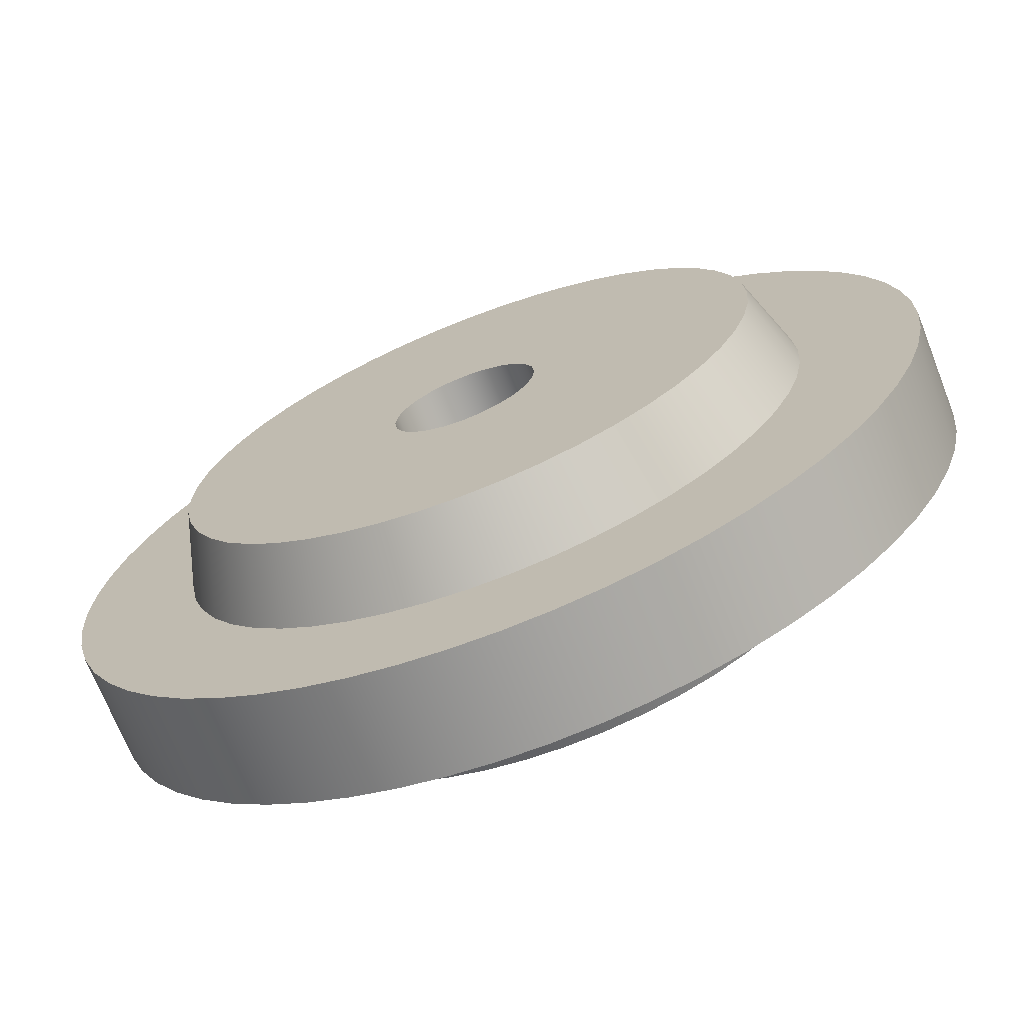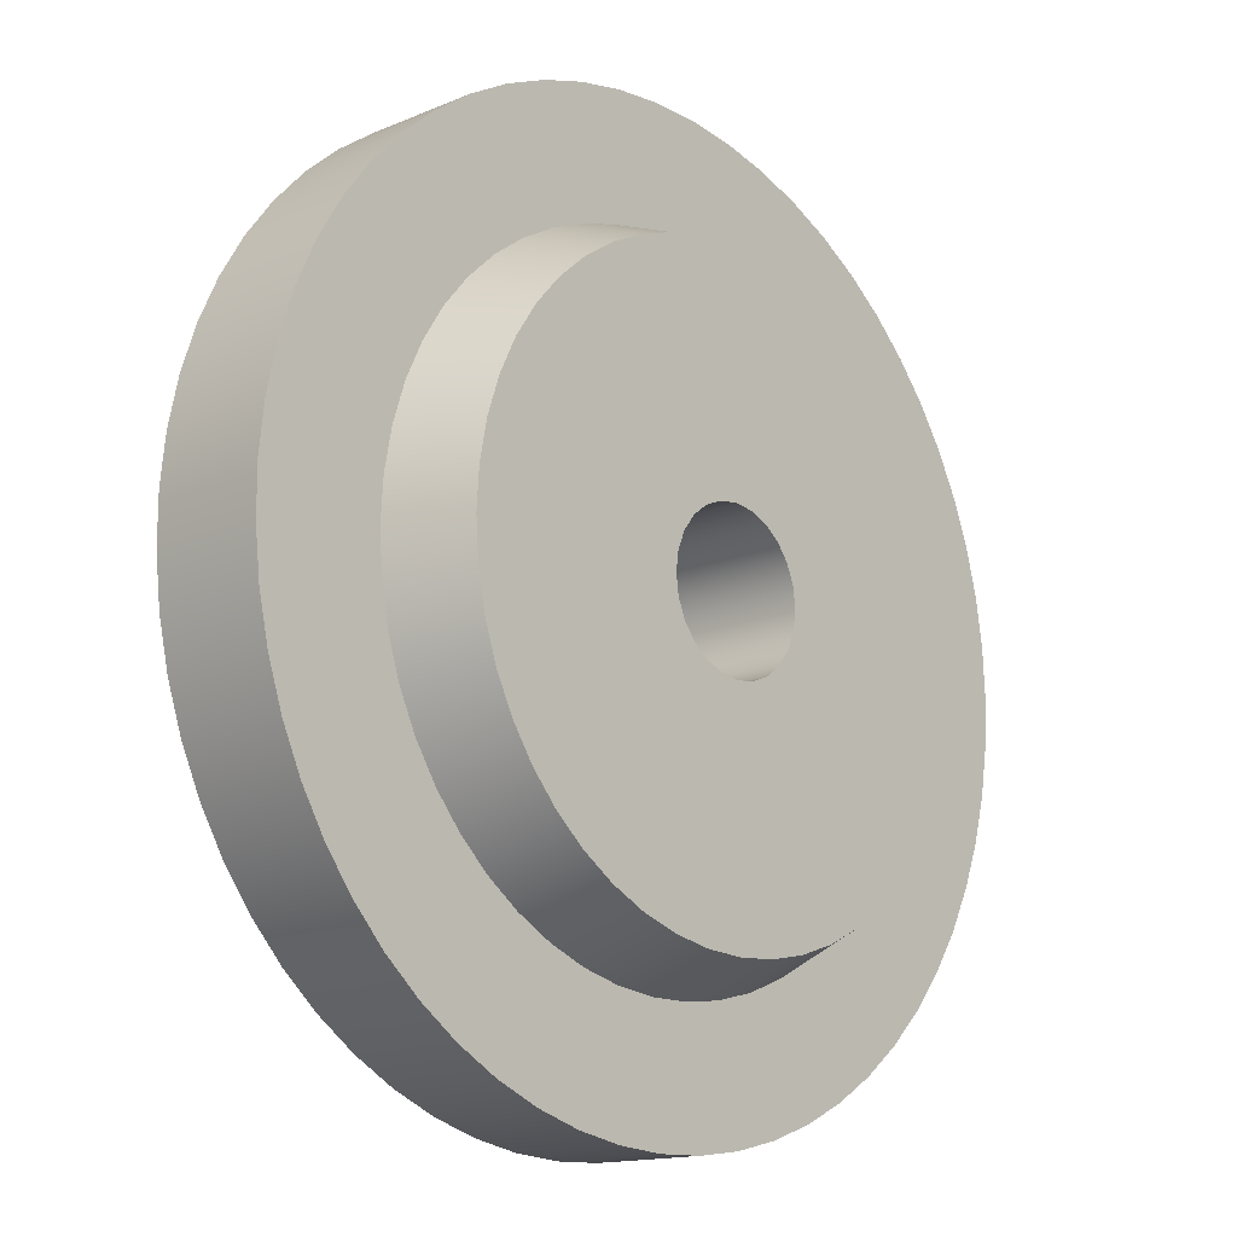
<metadata>
{"format":"obj","ext":"obj","renderer":"f3d","projection":"perspective","resolution":1024,"background":"white","views":[{"elev":-70.1,"azim":-158.6,"up":"+Y"},{"elev":-14.7,"azim":-47.6,"up":"+Y"}]}
</metadata>
<code>
g Solid1
v -2.996 -0.1597 0
v -2.996 -0.1597 0.75
v -2.996 0.1597 0
v -2.996 0.1597 0.75
v -2.962 -0.4772 0
v -2.962 -0.4772 0.75
v -2.962 0.4772 0
v -2.962 0.4772 0.75
v -2.894 -0.7893 0
v -2.894 -0.7893 0.75
v -2.894 0.7893 0
v -2.894 0.7893 0.75
v -2.794 -1.092 0
v -2.794 -1.092 0.75
v -2.794 1.092 0
v -2.794 1.092 0.75
v -2.662 -1.383 0
v -2.662 -1.383 0.75
v -2.662 1.383 0
v -2.662 1.383 0.75
v -2.5 -1.658 0
v -2.5 -1.658 0.75
v -2.5 1.658 0
v -2.5 1.658 0.75
v -2.31 -1.915 0
v -2.31 -1.915 0.75
v -2.31 1.915 0
v -2.31 1.915 0.75
v -2.182 0 0
v -2.182 0 0.75
v -2.165 -0.2735 0
v -2.165 -0.2735 0.75
v -2.165 0.2735 0
v -2.165 0.2735 0.75
v -2.113 -0.5426 0
v -2.113 -0.5426 0.75
v -2.113 0.5426 0
v -2.113 0.5426 0.75
v -2.093 -2.149 0
v -2.093 -2.149 0.75
v -2.093 2.149 0
v -2.093 2.149 0.75
v -2.029 -0.8032 0
v -2.029 -0.8032 0.75
v -2.029 0.8032 0
v -2.029 0.8032 0.75
v -2 0 -0.5
v -2 0 1.25
v -1.983 -0.2611 -0.5
v -1.983 -0.2611 1.25
v -1.983 0.2611 -0.5
v -1.983 0.2611 1.25
v -1.932 -0.5176 -0.5
v -1.932 -0.5176 1.25
v -1.932 0.5176 -0.5
v -1.932 0.5176 1.25
v -1.912 -1.051 0
v -1.912 -1.051 0.75
v -1.912 1.051 0
v -1.912 1.051 0.75
v -1.853 -2.36 0
v -1.853 -2.36 0.75
v -1.853 2.36 0
v -1.853 2.36 0.75
v -1.848 -0.7654 -0.5
v -1.848 -0.7654 1.25
v -1.848 0.7654 -0.5
v -1.848 0.7654 1.25
v -1.765 -1.283 0
v -1.765 -1.283 0.75
v -1.765 1.283 0
v -1.765 1.283 0.75
v -1.732 -1 -0.5
v -1.732 -1 1.25
v -1.732 1 -0.5
v -1.732 1 1.25
v -1.591 -2.543 0
v -1.591 -2.543 0.75
v -1.591 -1.494 0
v -1.591 -1.494 0.75
v -1.591 1.494 0
v -1.591 1.494 0.75
v -1.591 2.543 0
v -1.591 2.543 0.75
v -1.587 -1.218 -0.5
v -1.587 -1.218 1.25
v -1.587 1.218 -0.5
v -1.587 1.218 1.25
v -1.414 -1.414 -0.5
v -1.414 -1.414 1.25
v -1.414 1.414 -0.5
v -1.414 1.414 1.25
v -1.391 -1.681 0
v -1.391 -1.681 0.75
v -1.391 1.681 0
v -1.391 1.681 0.75
v -1.312 -2.698 0
v -1.312 -2.698 0.75
v -1.312 2.698 0
v -1.312 2.698 0.75
v -1.218 -1.587 -0.5
v -1.218 -1.587 1.25
v -1.218 1.587 -0.5
v -1.218 1.587 1.25
v -1.169 -1.842 0
v -1.169 -1.842 0.75
v -1.169 1.842 0
v -1.169 1.842 0.75
v -1.018 -2.822 0
v -1.018 -2.822 0.75
v -1.018 2.822 0
v -1.018 2.822 0.75
v -1 -1.732 -0.5
v -1 -1.732 1.25
v -1 1.732 -0.5
v -1 1.732 1.25
v -0.929 -1.974 0
v -0.929 -1.974 0.75
v -0.929 1.974 0
v -0.929 1.974 0.75
v -0.7654 -1.848 -0.5
v -0.7654 -1.848 1.25
v -0.7654 1.848 -0.5
v -0.7654 1.848 1.25
v -0.712 -2.914 0
v -0.712 -2.914 0.75
v -0.712 2.914 0
v -0.712 2.914 0.75
v -0.6743 -2.075 0
v -0.6743 -2.075 0.75
v -0.6743 2.075 0
v -0.6743 2.075 0.75
v -0.5176 -1.932 -0.5
v -0.5176 -1.932 1.25
v -0.5176 1.932 -0.5
v -0.5176 1.932 1.25
v -0.5 0 -0.5
v -0.5 0 1.25
v -0.483 -0.1294 -0.5
v -0.483 -0.1294 1.25
v -0.483 0.1294 -0.5
v -0.483 0.1294 1.25
v -0.433 -0.25 -0.5
v -0.433 -0.25 1.25
v -0.433 0.25 -0.5
v -0.433 0.25 1.25
v -0.4089 -2.143 0
v -0.4089 -2.143 0.75
v -0.4089 2.143 0
v -0.4089 2.143 0.75
v -0.3982 -2.973 0
v -0.3982 -2.973 0.75
v -0.3982 2.973 0
v -0.3982 2.973 0.75
v -0.3536 -0.3536 -0.5
v -0.3536 -0.3536 1.25
v -0.3536 0.3536 -0.5
v -0.3536 0.3536 1.25
v -0.2611 -1.983 -0.5
v -0.2611 -1.983 1.25
v -0.2611 1.983 -0.5
v -0.2611 1.983 1.25
v -0.25 -0.433 -0.5
v -0.25 -0.433 1.25
v -0.25 0.433 -0.5
v -0.25 0.433 1.25
v -0.137 -2.178 0
v -0.137 -2.178 0.75
v -0.137 2.178 0
v -0.137 2.178 0.75
v -0.1294 -0.483 -0.5
v -0.1294 -0.483 1.25
v -0.1294 0.483 -0.5
v -0.1294 0.483 1.25
v -0.07986 -2.999 0
v -0.07986 -2.999 0.75
v -0.07986 2.999 0
v -0.07986 2.999 0.75
v 0 -2 -0.5
v 0 -2 1.25
v 0 -0.5 -0.5
v 0 -0.5 1.25
v 0 0.5 -0.5
v 0 0.5 1.25
v 0 2 -0.5
v 0 2 1.25
v 0.1294 -0.483 -0.5
v 0.1294 -0.483 1.25
v 0.1294 0.483 -0.5
v 0.1294 0.483 1.25
v 0.137 -2.178 0
v 0.137 -2.178 0.75
v 0.137 2.178 0
v 0.137 2.178 0.75
v 0.2394 -2.99 0
v 0.2394 -2.99 0.75
v 0.2394 2.99 0
v 0.2394 2.99 0.75
v 0.25 -0.433 -0.5
v 0.25 -0.433 1.25
v 0.25 0.433 -0.5
v 0.25 0.433 1.25
v 0.2611 -1.983 -0.5
v 0.2611 -1.983 1.25
v 0.2611 1.983 -0.5
v 0.2611 1.983 1.25
v 0.3536 -0.3536 -0.5
v 0.3536 -0.3536 1.25
v 0.3536 0.3536 -0.5
v 0.3536 0.3536 1.25
v 0.4089 -2.143 0
v 0.4089 -2.143 0.75
v 0.4089 2.143 0
v 0.4089 2.143 0.75
v 0.433 -0.25 -0.5
v 0.433 -0.25 1.25
v 0.433 0.25 -0.5
v 0.433 0.25 1.25
v 0.483 -0.1294 -0.5
v 0.483 -0.1294 1.25
v 0.483 0.1294 -0.5
v 0.483 0.1294 1.25
v 0.5 0 -0.5
v 0.5 0 1.25
v 0.5176 -1.932 -0.5
v 0.5176 -1.932 1.25
v 0.5176 1.932 -0.5
v 0.5176 1.932 1.25
v 0.5559 -2.948 0
v 0.5559 -2.948 0.75
v 0.5559 2.948 0
v 0.5559 2.948 0.75
v 0.6743 -2.075 0
v 0.6743 -2.075 0.75
v 0.6743 2.075 0
v 0.6743 2.075 0.75
v 0.7654 -1.848 -0.5
v 0.7654 -1.848 1.25
v 0.7654 1.848 -0.5
v 0.7654 1.848 1.25
v 0.8661 -2.872 0
v 0.8661 -2.872 0.75
v 0.8661 2.872 0
v 0.8661 2.872 0.75
v 0.929 -1.974 0
v 0.929 -1.974 0.75
v 0.929 1.974 0
v 0.929 1.974 0.75
v 1 -1.732 -0.5
v 1 -1.732 1.25
v 1 1.732 -0.5
v 1 1.732 1.25
v 1.166 -2.764 0
v 1.166 -2.764 0.75
v 1.166 2.764 0
v 1.166 2.764 0.75
v 1.169 -1.842 0
v 1.169 -1.842 0.75
v 1.169 1.842 0
v 1.169 1.842 0.75
v 1.218 -1.587 -0.5
v 1.218 -1.587 1.25
v 1.218 1.587 -0.5
v 1.218 1.587 1.25
v 1.391 -1.681 0
v 1.391 -1.681 0.75
v 1.391 1.681 0
v 1.391 1.681 0.75
v 1.414 -1.414 -0.5
v 1.414 -1.414 1.25
v 1.414 1.414 -0.5
v 1.414 1.414 1.25
v 1.454 -2.624 0
v 1.454 -2.624 0.75
v 1.454 2.624 0
v 1.454 2.624 0.75
v 1.587 -1.218 -0.5
v 1.587 -1.218 1.25
v 1.587 1.218 -0.5
v 1.587 1.218 1.25
v 1.591 -1.494 0
v 1.591 -1.494 0.75
v 1.591 1.494 0
v 1.591 1.494 0.75
v 1.724 -2.455 0
v 1.724 -2.455 0.75
v 1.724 2.455 0
v 1.724 2.455 0.75
v 1.732 -1 -0.5
v 1.732 -1 1.25
v 1.732 1 -0.5
v 1.732 1 1.25
v 1.765 -1.283 0
v 1.765 -1.283 0.75
v 1.765 1.283 0
v 1.765 1.283 0.75
v 1.848 -0.7654 -0.5
v 1.848 -0.7654 1.25
v 1.848 0.7654 -0.5
v 1.848 0.7654 1.25
v 1.912 -1.051 0
v 1.912 -1.051 0.75
v 1.912 1.051 0
v 1.912 1.051 0.75
v 1.932 -0.5176 -0.5
v 1.932 -0.5176 1.25
v 1.932 0.5176 -0.5
v 1.932 0.5176 1.25
v 1.976 -2.258 0
v 1.976 -2.258 0.75
v 1.976 2.258 0
v 1.976 2.258 0.75
v 1.983 -0.2611 -0.5
v 1.983 -0.2611 1.25
v 1.983 0.2611 -0.5
v 1.983 0.2611 1.25
v 2 0 -0.5
v 2 0 1.25
v 2.029 -0.8032 0
v 2.029 -0.8032 0.75
v 2.029 0.8032 0
v 2.029 0.8032 0.75
v 2.113 -0.5426 0
v 2.113 -0.5426 0.75
v 2.113 0.5426 0
v 2.113 0.5426 0.75
v 2.165 -0.2735 0
v 2.165 -0.2735 0.75
v 2.165 0.2735 0
v 2.165 0.2735 0.75
v 2.182 0 0
v 2.182 0 0.75
v 2.204 -2.035 0
v 2.204 -2.035 0.75
v 2.204 2.035 0
v 2.204 2.035 0.75
v 2.408 -1.789 0
v 2.408 -1.789 0.75
v 2.408 1.789 0
v 2.408 1.789 0.75
v 2.585 -1.523 0
v 2.585 -1.523 0.75
v 2.585 1.523 0
v 2.585 1.523 0.75
v 2.732 -1.24 0
v 2.732 -1.24 0.75
v 2.732 1.24 0
v 2.732 1.24 0.75
v 2.848 -0.9422 0
v 2.848 -0.9422 0.75
v 2.848 0.9422 0
v 2.848 0.9422 0.75
v 2.932 -0.6341 0
v 2.932 -0.6341 0.75
v 2.932 0.6341 0
v 2.932 0.6341 0.75
v 2.983 -0.3189 0
v 2.983 -0.3189 0.75
v 2.983 0.3189 0
v 2.983 0.3189 0.75
v 3 0 0
v 3 0 0.75
f 222 221 224
f 224 221 223
f 224 223 220
f 220 223 219
f 220 219 216
f 216 219 215
f 216 215 208
f 208 215 207
f 208 207 200
f 200 207 199
f 200 199 188
f 188 199 187
f 188 187 182
f 182 187 181
f 182 181 172
f 172 181 171
f 172 171 164
f 164 171 163
f 164 163 156
f 156 163 155
f 156 155 144
f 144 155 143
f 144 143 140
f 140 143 139
f 140 139 138
f 138 139 137
f 138 137 142
f 142 137 141
f 142 141 146
f 146 141 145
f 146 145 158
f 158 145 157
f 158 157 166
f 166 157 165
f 166 165 174
f 174 165 173
f 174 173 184
f 184 173 183
f 184 183 190
f 190 183 189
f 190 189 202
f 202 189 201
f 202 201 210
f 210 201 209
f 210 209 218
f 218 209 217
f 218 217 222
f 222 217 221
f 49 31 47
f 47 31 29
f 47 29 33
f 31 49 35
f 35 49 53
f 35 53 43
f 43 53 65
f 43 65 57
f 57 65 73
f 57 73 69
f 69 73 85
f 69 85 79
f 79 85 89
f 79 89 93
f 93 89 101
f 93 101 105
f 105 101 113
f 105 113 117
f 117 113 121
f 117 121 129
f 129 121 133
f 129 133 147
f 147 133 159
f 147 159 167
f 167 159 179
f 167 179 191
f 191 179 203
f 191 203 211
f 211 203 225
f 211 225 233
f 233 225 237
f 233 237 245
f 245 237 249
f 245 249 257
f 257 249 261
f 257 261 265
f 265 261 269
f 265 269 281
f 281 269 277
f 281 277 293
f 293 277 289
f 293 289 301
f 301 289 297
f 301 297 319
f 319 297 305
f 319 305 323
f 323 305 313
f 323 313 327
f 327 313 317
f 327 317 331
f 331 317 329
f 329 317 315
f 329 315 325
f 325 315 307
f 325 307 321
f 321 307 299
f 321 299 303
f 303 299 291
f 303 291 295
f 295 291 279
f 295 279 283
f 283 279 271
f 283 271 267
f 267 271 263
f 267 263 259
f 259 263 251
f 259 251 247
f 247 251 239
f 247 239 235
f 235 239 227
f 235 227 213
f 213 227 205
f 213 205 193
f 193 205 185
f 193 185 169
f 169 185 161
f 169 161 149
f 149 161 135
f 149 135 131
f 131 135 123
f 131 123 119
f 119 123 115
f 119 115 107
f 107 115 103
f 107 103 95
f 95 103 91
f 95 91 81
f 81 91 87
f 81 87 71
f 71 87 75
f 71 75 59
f 59 75 67
f 59 67 45
f 45 67 55
f 45 55 37
f 37 55 51
f 37 51 33
f 33 51 47
f 139 49 137
f 137 49 47
f 137 47 51
f 143 65 139
f 139 65 53
f 139 53 49
f 155 85 143
f 143 85 73
f 143 73 65
f 163 101 155
f 155 101 89
f 155 89 85
f 171 121 163
f 163 121 113
f 163 113 101
f 181 159 171
f 171 159 133
f 171 133 121
f 187 203 181
f 181 203 179
f 181 179 159
f 199 237 187
f 187 237 225
f 187 225 203
f 207 261 199
f 199 261 249
f 199 249 237
f 215 277 207
f 207 277 269
f 207 269 261
f 219 297 215
f 215 297 289
f 215 289 277
f 223 313 219
f 219 313 305
f 219 305 297
f 221 315 223
f 223 315 317
f 223 317 313
f 217 299 221
f 221 299 307
f 221 307 315
f 209 279 217
f 217 279 291
f 217 291 299
f 201 263 209
f 209 263 271
f 209 271 279
f 189 239 201
f 201 239 251
f 201 251 263
f 183 205 189
f 189 205 227
f 189 227 239
f 173 161 183
f 183 161 185
f 183 185 205
f 165 123 173
f 173 123 135
f 173 135 161
f 157 103 165
f 165 103 115
f 165 115 123
f 145 87 157
f 157 87 91
f 157 91 103
f 141 67 145
f 145 67 75
f 145 75 87
f 137 51 141
f 141 51 55
f 141 55 67
f 314 328 318
f 318 328 332
f 318 332 330
f 328 314 324
f 324 314 306
f 324 306 320
f 320 306 298
f 320 298 302
f 302 298 290
f 302 290 294
f 294 290 278
f 294 278 282
f 282 278 270
f 282 270 266
f 266 270 262
f 266 262 258
f 258 262 250
f 258 250 246
f 246 250 238
f 246 238 234
f 234 238 226
f 234 226 212
f 212 226 204
f 212 204 192
f 192 204 180
f 192 180 168
f 168 180 160
f 168 160 148
f 148 160 134
f 148 134 130
f 130 134 122
f 130 122 118
f 118 122 114
f 118 114 106
f 106 114 102
f 106 102 94
f 94 102 90
f 94 90 80
f 80 90 86
f 80 86 70
f 70 86 74
f 70 74 58
f 58 74 66
f 58 66 44
f 44 66 54
f 44 54 36
f 36 54 50
f 36 50 32
f 32 50 48
f 32 48 30
f 30 48 34
f 34 48 52
f 34 52 38
f 38 52 56
f 38 56 46
f 46 56 68
f 46 68 60
f 60 68 76
f 60 76 72
f 72 76 88
f 72 88 82
f 82 88 92
f 82 92 96
f 96 92 104
f 96 104 108
f 108 104 116
f 108 116 120
f 120 116 124
f 120 124 132
f 132 124 136
f 132 136 150
f 150 136 162
f 150 162 170
f 170 162 186
f 170 186 194
f 194 186 206
f 194 206 214
f 214 206 228
f 214 228 236
f 236 228 240
f 236 240 248
f 248 240 252
f 248 252 260
f 260 252 264
f 260 264 268
f 268 264 272
f 268 272 284
f 284 272 280
f 284 280 296
f 296 280 292
f 296 292 304
f 304 292 300
f 304 300 322
f 322 300 308
f 322 308 326
f 326 308 316
f 326 316 330
f 330 316 318
f 220 314 224
f 224 314 318
f 224 318 316
f 216 298 220
f 220 298 306
f 220 306 314
f 208 278 216
f 216 278 290
f 216 290 298
f 200 262 208
f 208 262 270
f 208 270 278
f 188 238 200
f 200 238 250
f 200 250 262
f 182 204 188
f 188 204 226
f 188 226 238
f 172 160 182
f 182 160 180
f 182 180 204
f 164 122 172
f 172 122 134
f 172 134 160
f 156 102 164
f 164 102 114
f 164 114 122
f 144 86 156
f 156 86 90
f 156 90 102
f 140 66 144
f 144 66 74
f 144 74 86
f 138 50 140
f 140 50 54
f 140 54 66
f 142 52 138
f 138 52 48
f 138 48 50
f 146 68 142
f 142 68 56
f 142 56 52
f 158 88 146
f 146 88 76
f 146 76 68
f 166 104 158
f 158 104 92
f 158 92 88
f 174 124 166
f 166 124 116
f 166 116 104
f 184 162 174
f 174 162 136
f 174 136 124
f 190 206 184
f 184 206 186
f 184 186 162
f 202 240 190
f 190 240 228
f 190 228 206
f 210 264 202
f 202 264 252
f 202 252 240
f 218 280 210
f 210 280 272
f 210 272 264
f 222 300 218
f 218 300 292
f 218 292 280
f 224 316 222
f 222 316 308
f 222 308 300
f 358 361 362
f 362 361 359
f 362 359 360
f 360 359 355
f 360 355 356
f 356 355 351
f 356 351 352
f 352 351 347
f 352 347 348
f 348 347 343
f 348 343 344
f 344 343 339
f 344 339 340
f 340 339 335
f 340 335 336
f 336 335 311
f 336 311 312
f 312 311 287
f 312 287 288
f 288 287 275
f 288 275 276
f 276 275 255
f 276 255 256
f 256 255 243
f 256 243 244
f 244 243 231
f 244 231 232
f 232 231 197
f 232 197 198
f 198 197 177
f 198 177 178
f 178 177 153
f 178 153 154
f 154 153 127
f 154 127 128
f 128 127 111
f 128 111 112
f 112 111 99
f 112 99 100
f 100 99 83
f 100 83 84
f 84 83 63
f 84 63 64
f 64 63 41
f 64 41 42
f 42 41 27
f 42 27 28
f 28 27 23
f 28 23 24
f 24 23 19
f 24 19 20
f 20 19 15
f 20 15 16
f 16 15 11
f 16 11 12
f 12 11 7
f 12 7 8
f 8 7 3
f 8 3 4
f 4 3 1
f 4 1 2
f 2 1 5
f 2 5 6
f 6 5 9
f 6 9 10
f 10 9 13
f 10 13 14
f 14 13 17
f 14 17 18
f 18 17 21
f 18 21 22
f 22 21 25
f 22 25 26
f 26 25 39
f 26 39 40
f 40 39 61
f 40 61 62
f 62 61 77
f 62 77 78
f 78 77 97
f 78 97 98
f 98 97 109
f 98 109 110
f 110 109 125
f 110 125 126
f 126 125 151
f 126 151 152
f 152 151 175
f 152 175 176
f 176 175 195
f 176 195 196
f 196 195 229
f 196 229 230
f 230 229 241
f 230 241 242
f 242 241 253
f 242 253 254
f 254 253 273
f 254 273 274
f 274 273 285
f 274 285 286
f 286 285 309
f 286 309 310
f 310 309 333
f 310 333 334
f 334 333 337
f 334 337 338
f 338 337 341
f 338 341 342
f 342 341 345
f 342 345 346
f 346 345 349
f 346 349 350
f 350 349 353
f 350 353 354
f 354 353 357
f 354 357 358
f 358 357 361
f 34 4 30
f 30 4 2
f 30 2 32
f 32 2 6
f 32 6 36
f 36 6 10
f 36 10 44
f 44 10 14
f 44 14 18
f 4 34 8
f 8 34 38
f 8 38 12
f 12 38 46
f 12 46 16
f 16 46 20
f 20 46 60
f 20 60 24
f 24 60 72
f 24 72 28
f 28 72 82
f 28 82 42
f 42 82 96
f 42 96 64
f 64 96 108
f 64 108 84
f 84 108 100
f 100 108 120
f 100 120 112
f 112 120 132
f 112 132 128
f 128 132 150
f 128 150 154
f 154 150 170
f 154 170 178
f 178 170 194
f 178 194 198
f 198 194 214
f 198 214 232
f 232 214 244
f 244 214 236
f 244 236 256
f 256 236 248
f 256 248 276
f 276 248 260
f 276 260 288
f 288 260 268
f 288 268 312
f 312 268 284
f 312 284 336
f 336 284 340
f 340 284 296
f 340 296 344
f 344 296 304
f 344 304 348
f 348 304 322
f 348 322 352
f 352 322 326
f 352 326 356
f 356 326 330
f 356 330 360
f 360 330 332
f 360 332 362
f 362 332 358
f 358 332 328
f 358 328 354
f 354 328 324
f 354 324 350
f 350 324 320
f 350 320 346
f 346 320 302
f 346 302 342
f 342 302 294
f 342 294 338
f 338 294 282
f 338 282 334
f 334 282 310
f 310 282 266
f 310 266 286
f 286 266 258
f 286 258 274
f 274 258 246
f 274 246 254
f 254 246 234
f 254 234 242
f 242 234 212
f 242 212 230
f 230 212 196
f 196 212 192
f 196 192 176
f 176 192 168
f 176 168 152
f 152 168 148
f 152 148 126
f 126 148 130
f 126 130 110
f 110 130 118
f 110 118 98
f 98 118 106
f 98 106 78
f 78 106 62
f 62 106 94
f 62 94 40
f 40 94 80
f 40 80 26
f 26 80 70
f 26 70 22
f 22 70 58
f 22 58 18
f 18 58 44
f 329 359 331
f 331 359 361
f 331 361 357
f 359 329 355
f 355 329 325
f 355 325 351
f 351 325 321
f 351 321 347
f 347 321 303
f 347 303 343
f 343 303 295
f 343 295 339
f 339 295 283
f 339 283 335
f 335 283 311
f 311 283 267
f 311 267 287
f 287 267 259
f 287 259 275
f 275 259 247
f 275 247 255
f 255 247 235
f 255 235 243
f 243 235 213
f 243 213 231
f 231 213 197
f 197 213 193
f 197 193 177
f 177 193 169
f 177 169 153
f 153 169 149
f 153 149 127
f 127 149 131
f 127 131 111
f 111 131 119
f 111 119 99
f 99 119 107
f 99 107 83
f 83 107 63
f 63 107 95
f 63 95 41
f 41 95 81
f 41 81 27
f 27 81 71
f 27 71 23
f 23 71 59
f 23 59 19
f 19 59 45
f 19 45 15
f 15 45 11
f 11 45 37
f 11 37 7
f 7 37 33
f 7 33 3
f 3 33 29
f 3 29 1
f 1 29 31
f 1 31 5
f 5 31 35
f 5 35 9
f 9 35 43
f 9 43 13
f 13 43 17
f 17 43 57
f 17 57 21
f 21 57 69
f 21 69 25
f 25 69 79
f 25 79 39
f 39 79 93
f 39 93 61
f 61 93 105
f 61 105 77
f 77 105 97
f 97 105 117
f 97 117 109
f 109 117 129
f 109 129 125
f 125 129 147
f 125 147 151
f 151 147 167
f 151 167 175
f 175 167 191
f 175 191 195
f 195 191 211
f 195 211 229
f 229 211 241
f 241 211 233
f 241 233 253
f 253 233 245
f 253 245 273
f 273 245 257
f 273 257 285
f 285 257 265
f 285 265 309
f 309 265 281
f 309 281 333
f 333 281 337
f 337 281 293
f 337 293 341
f 341 293 301
f 341 301 345
f 345 301 319
f 345 319 349
f 349 319 323
f 349 323 353
f 353 323 327
f 353 327 357
f 357 327 331

</code>
